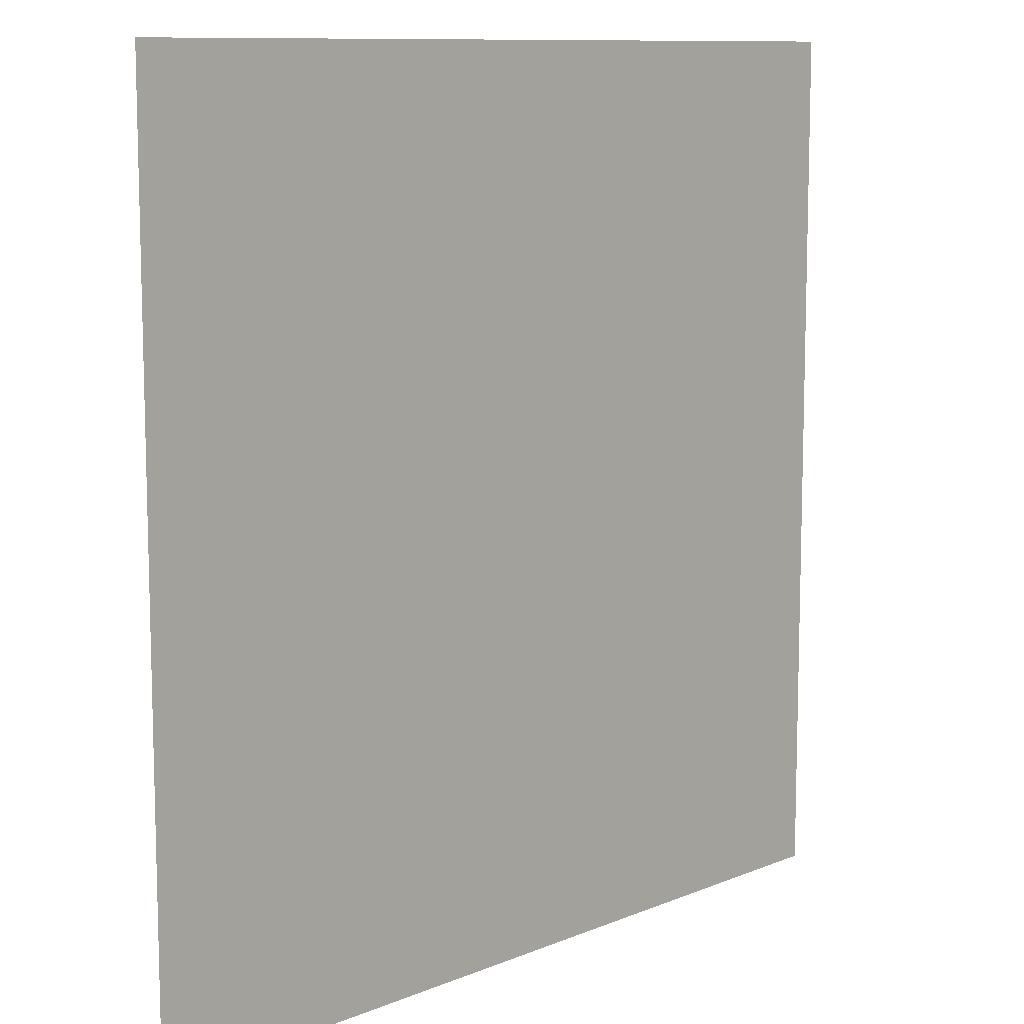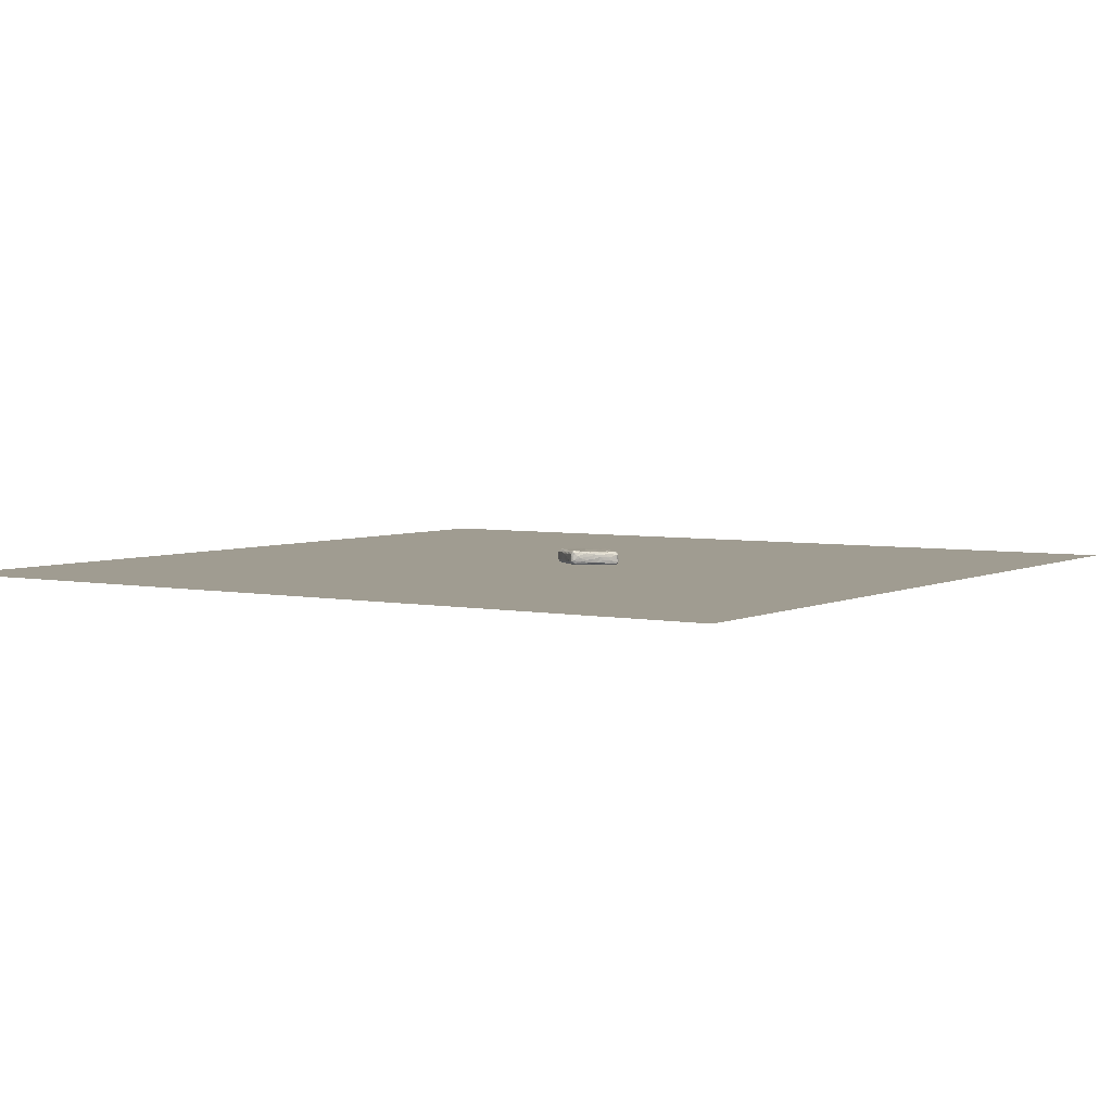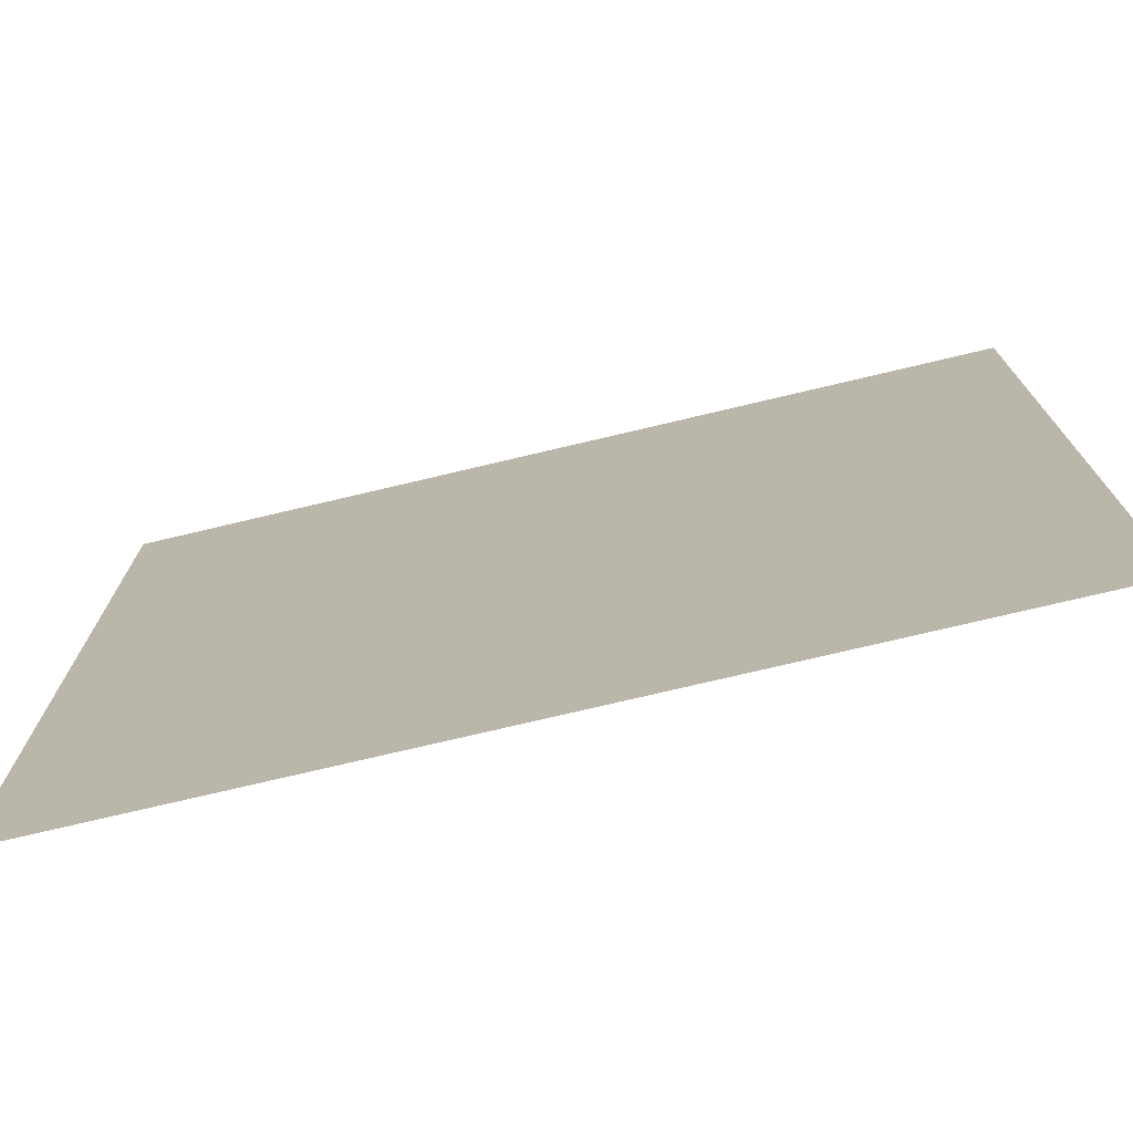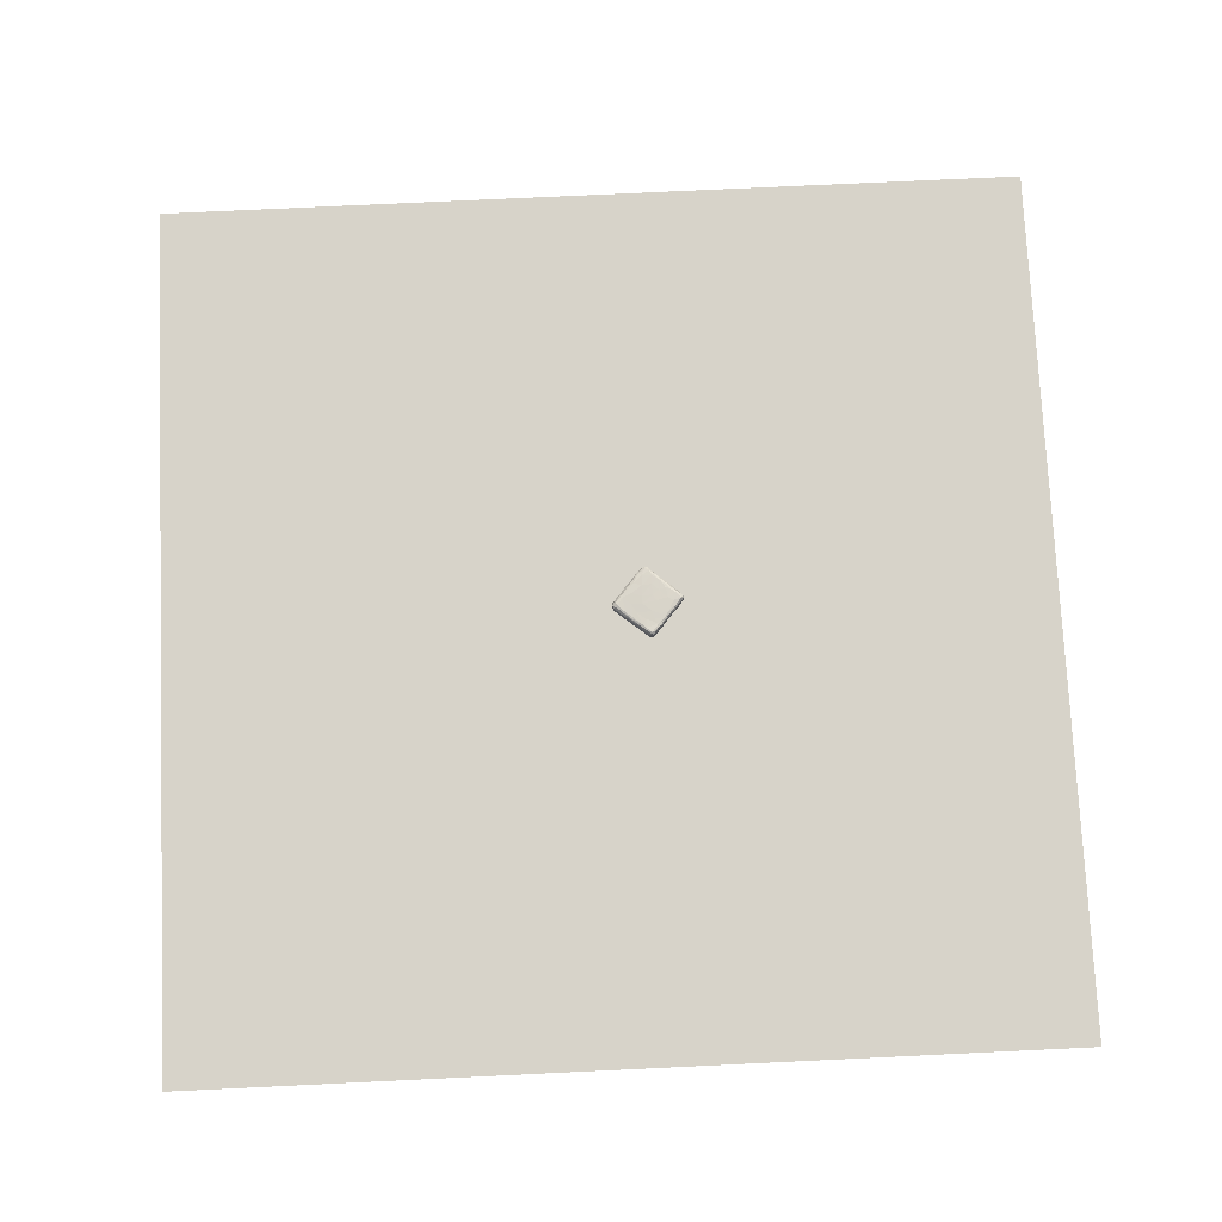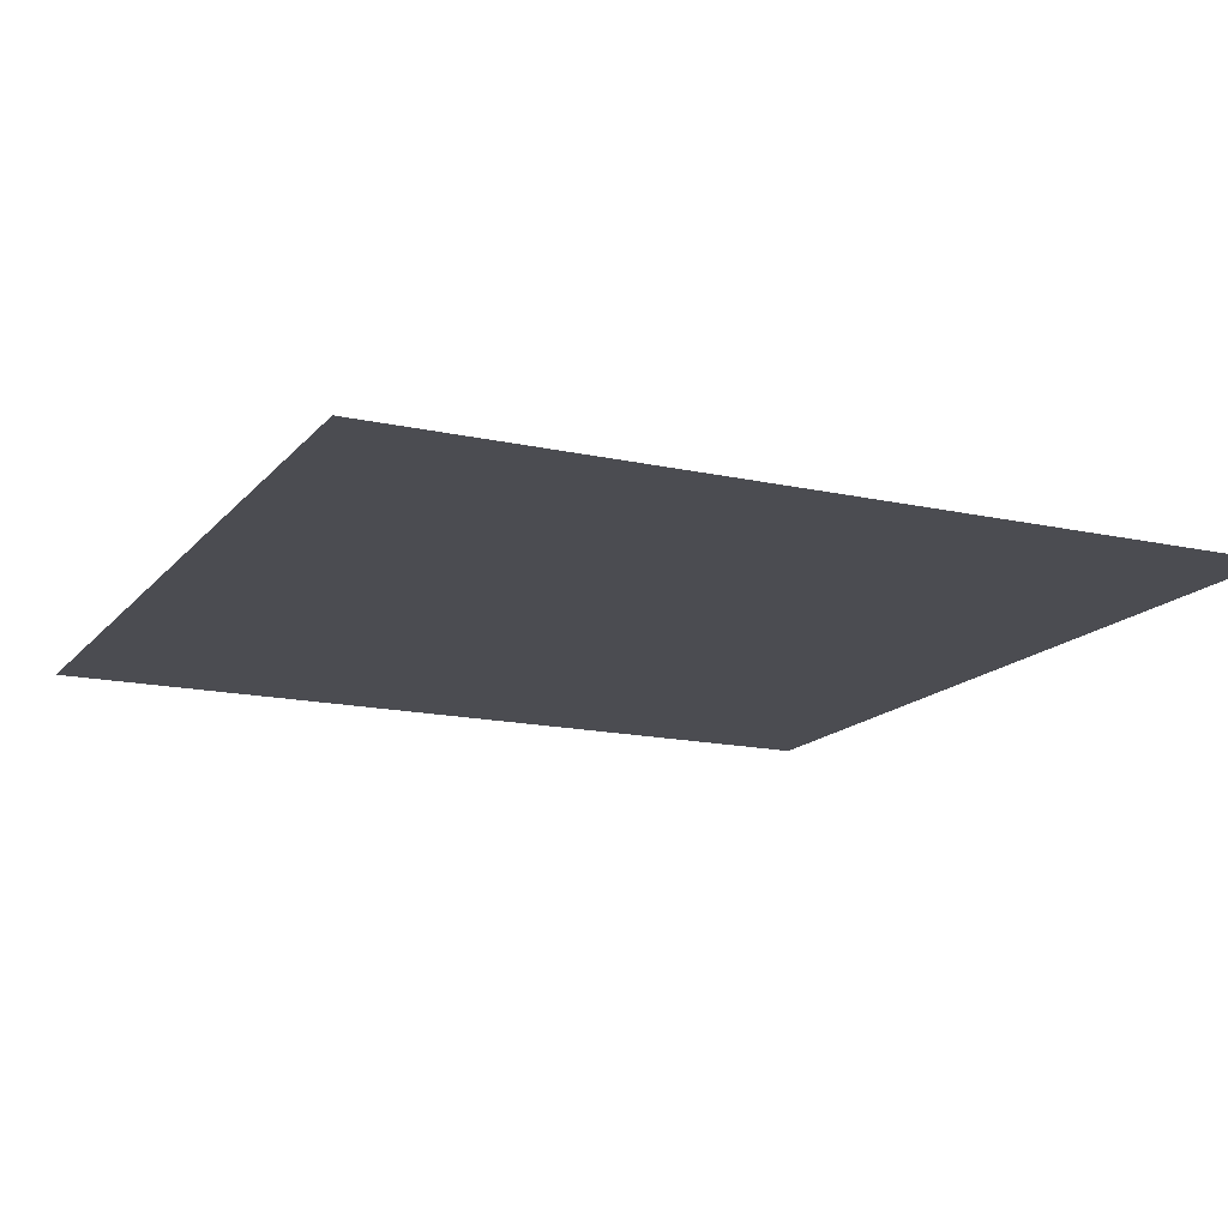
<metadata>
{"format":"obj","ext":"obj","renderer":"f3d","projection":"perspective","resolution":1024,"background":"white","views":[{"elev":10.2,"azim":133.8,"up":"+Y"},{"elev":4.3,"azim":-146.6,"up":"+Z"},{"elev":-75.2,"azim":-166.7,"up":"+Y"},{"elev":76.2,"azim":177.3,"up":"+Z"},{"elev":-15.4,"azim":154.6,"up":"+Z"}]}
</metadata>
<code>
v 0.75 -0.45 0.05
v 0.75 0.75 0.05
v -0.45 0.75 0.05
v -0.45 -0.45 0.05
v 0.1338 0.1529 0.05254
v 0.0619 0.1422 0.05196
v 0.1047 0.09424 0.0538
v 0.1254 0.1643 0.07078
v 0.1011 0.09215 0.06426
v 0.1029 0.1817 0.07263
v 0.1058 0.09333 0.0579
v 0.0989 0.09363 0.06768
v 0.08025 0.1095 0.0571
v 0.1225 0.1357 0.05176
v 0.09516 0.1021 0.05176
v 0.1042 0.1779 0.07332
v 0.06836 0.1576 0.06395
v 0.1123 0.09905 0.05882
v 0.08035 0.1485 0.0525
v 0.07572 0.1406 0.05212
v 0.06581 0.1534 0.0556
v 0.1356 0.1314 0.05307
v 0.08263 0.1743 0.06013
v 0.07376 0.1173 0.05388
v 0.06506 0.1231 0.05604
v 0.07971 0.1653 0.07224
v 0.1259 0.1153 0.06577
v 0.09265 0.09886 0.06507
v 0.06099 0.1473 0.06875
v 0.08285 0.1131 0.07179
v 0.09956 0.1388 0.05177
v 0.07099 0.1229 0.05222
v 0.1124 0.143 0.05162
v 0.1422 0.1354 0.05621
v 0.08803 0.103 0.05877
v 0.09759 0.1798 0.05313
v 0.05811 0.1456 0.06381
v 0.06653 0.1411 0.07183
v 0.09051 0.1836 0.0662
v 0.09812 0.1598 0.05246
v 0.08151 0.1674 0.05371
v 0.1096 0.1789 0.05754
v 0.1263 0.1654 0.06774
v 0.06974 0.1254 0.0714
v 0.142 0.1338 0.06705
v 0.06645 0.1357 0.05207
v 0.1227 0.1445 0.07262
v 0.135 0.1547 0.07169
v 0.1156 0.1026 0.06576
v 0.06368 0.1333 0.05187
v 0.1292 0.1306 0.05203
v 0.1256 0.1624 0.07188
v 0.06462 0.1532 0.06006
v 0.1086 0.1442 0.07299
v 0.1441 0.1474 0.07138
v 0.07756 0.1595 0.05281
v 0.07743 0.1146 0.07003
v 0.06186 0.1311 0.07131
v 0.08797 0.1726 0.07262
v 0.1199 0.1085 0.0666
v 0.1188 0.1714 0.06807
v 0.0955 0.1876 0.05965
v 0.08185 0.1722 0.07009
v 0.08798 0.1093 0.05167
v 0.1026 0.09766 0.05163
v 0.08497 0.1765 0.06854
v 0.08942 0.1409 0.07277
v 0.09345 0.1329 0.07262
v 0.1176 0.1196 0.05186
v 0.1044 0.1729 0.05322
v 0.1404 0.1536 0.06865
v 0.0839 0.1737 0.05557
v 0.07864 0.1459 0.0722
v 0.1096 0.1727 0.07305
v 0.06459 0.1492 0.0531
v 0.142 0.1452 0.05221
v 0.08443 0.1588 0.07254
v 0.09913 0.1874 0.06906
v 0.07242 0.1161 0.06678
v 0.1045 0.1776 0.05362
v 0.1024 0.09573 0.07142
v 0.1051 0.09463 0.06953
v 0.1313 0.1549 0.0726
v 0.06993 0.1539 0.05329
v 0.05749 0.1316 0.07023
v 0.1186 0.167 0.05338
v 0.1263 0.116 0.05761
v 0.1196 0.1091 0.0572
v 0.1172 0.1089 0.07043
v 0.07268 0.1619 0.06795
v 0.05208 0.137 0.05677
v 0.0527 0.1334 0.05764
v 0.131 0.1227 0.05811
v 0.0724 0.1607 0.05555
v 0.06504 0.1531 0.06779
v 0.053 0.1343 0.06792
v 0.07311 0.1493 0.05243
v 0.06712 0.1233 0.0535
v 0.1268 0.1604 0.05313
v 0.09475 0.1867 0.07048
v 0.09949 0.09346 0.05615
v 0.07675 0.1219 0.05171
v 0.1291 0.1484 0.05215
v 0.08236 0.129 0.05205
v 0.06647 0.1242 0.07
v 0.1479 0.144 0.05598
v 0.119 0.113 0.05319
v 0.09515 0.1551 0.07308
v 0.05707 0.1303 0.05619
v 0.1304 0.1607 0.05505
v 0.1183 0.1153 0.07197
v 0.1381 0.13 0.05835
v 0.09141 0.102 0.07012
v 0.1414 0.1393 0.05245
v 0.07099 0.1577 0.07096
v 0.1481 0.1445 0.06895
v 0.05613 0.1378 0.07113
v 0.08782 0.1368 0.05201
v 0.08884 0.1786 0.072
v 0.1366 0.129 0.06707
v 0.08768 0.1752 0.05398
v 0.1222 0.1297 0.0726
v 0.1486 0.1406 0.05954
v 0.09976 0.09561 0.05325
v 0.1084 0.1334 0.0729
v 0.07795 0.1166 0.07139
v 0.1125 0.1039 0.05336
v 0.05984 0.1464 0.05418
v 0.09267 0.123 0.0518
v 0.0562 0.1367 0.0515
v 0.08581 0.1111 0.07181
v 0.1068 0.1049 0.07215
v 0.1341 0.1349 0.07248
v 0.1048 0.1829 0.06953
v 0.1145 0.1023 0.06824
v 0.116 0.1567 0.07263
v 0.09461 0.1126 0.05157
v 0.08213 0.1139 0.05193
v 0.1418 0.1449 0.07276
v 0.1464 0.1454 0.05357
v 0.1101 0.1766 0.05533
v 0.12 0.1704 0.05732
v 0.09099 0.1681 0.05314
v 0.1141 0.1754 0.06303
v 0.09363 0.1056 0.07196
v 0.1018 0.09241 0.05751
v 0.07896 0.167 0.07128
v 0.07972 0.1694 0.05593
v 0.146 0.1489 0.05638
v 0.05346 0.138 0.05342
v 0.1303 0.1255 0.05317
v 0.09454 0.1177 0.07233
v 0.09426 0.1825 0.05421
v 0.07388 0.1369 0.07197
v 0.0753 0.1656 0.06142
v 0.1313 0.1235 0.05626
v 0.1336 0.1299 0.07146
v 0.07887 0.1697 0.06529
v 0.1037 0.1659 0.07292
v 0.09707 0.1865 0.07196
v 0.07618 0.1231 0.07182
v 0.06074 0.1298 0.05297
v 0.1243 0.1173 0.07033
v 0.0575 0.145 0.05867
v 0.08505 0.126 0.07224
v 0.1114 0.09873 0.06705
v 0.111 0.1776 0.06839
v 0.08854 0.1048 0.05339
v 0.09631 0.1842 0.07364
v 0.1034 0.1843 0.05787
v 0.06159 0.15 0.06322
v 0.1391 0.1328 0.06946
v 0.133 0.1598 0.0688
v 0.05477 0.1335 0.05332
v 0.1081 0.1198 0.07268
v 0.1023 0.0933 0.0689
v 0.1088 0.1547 0.05219
v 0.06318 0.1475 0.07064
v 0.05278 0.1379 0.06684
v 0.1213 0.1626 0.0726
v 0.1419 0.1504 0.05397
v 0.1431 0.1413 0.07187
v 0.1061 0.09346 0.06544
v 0.09078 0.1464 0.05199
v 0.1197 0.1701 0.0699
v 0.1466 0.1482 0.06855
v 0.0876 0.1805 0.06335
v 0.09344 0.1654 0.07281
v 0.1123 0.1743 0.07172
v 0.1443 0.1401 0.05375
v 0.1003 0.1838 0.05482
v 0.1339 0.1591 0.0577
v 0.08536 0.177 0.05821
v 0.1107 0.1265 0.05159
v 0.1317 0.1212 0.06584
v 0.1115 0.1031 0.07092
v 0.08083 0.1093 0.06796
v 0.08755 0.1038 0.05567
v 0.09727 0.09917 0.07174
v 0.07276 0.1163 0.05643
v 0.06134 0.1259 0.06606
v 0.09504 0.1851 0.05534
v 0.121 0.1568 0.0525
v 0.09853 0.1877 0.05811
v 0.0729 0.155 0.07215
v 0.1119 0.1102 0.05174
f 1 2 3
f 1 3 4
f 148 94 155
f 94 41 56
f 94 148 41
f 94 56 84
f 75 21 84
f 84 21 94
f 94 17 155
f 40 56 143
f 84 56 97
f 56 40 19
f 184 19 40
f 97 56 19
f 184 118 19
f 20 19 118
f 33 31 184
f 118 31 129
f 31 118 184
f 31 33 194
f 31 194 129
f 194 33 14
f 51 194 14
f 51 69 194
f 69 51 151
f 22 151 51
f 69 107 206
f 69 151 107
f 107 151 87
f 87 151 156
f 87 88 107
f 156 93 87
f 128 75 130
f 6 130 75
f 84 6 75
f 150 164 128
f 150 91 164
f 130 150 128
f 150 174 92
f 150 92 91
f 164 91 179
f 179 91 92
f 46 50 6
f 130 6 50
f 130 174 150
f 174 130 162
f 92 174 109
f 174 162 109
f 130 50 162
f 109 162 25
f 98 25 162
f 201 109 25
f 94 21 53
f 128 21 75
f 128 164 21
f 164 53 21
f 53 164 171
f 94 53 17
f 171 17 53
f 17 171 95
f 95 90 17
f 90 95 115
f 171 164 37
f 37 164 179
f 37 179 29
f 171 37 95
f 95 37 29
f 29 178 95
f 178 115 95
f 178 205 115
f 84 97 6
f 6 97 46
f 46 97 20
f 97 19 20
f 178 117 38
f 178 38 205
f 205 38 73
f 154 73 38
f 179 92 96
f 96 92 201
f 92 109 201
f 96 201 85
f 179 96 117
f 179 117 29
f 29 117 178
f 85 117 96
f 117 85 58
f 117 58 38
f 38 58 154
f 201 105 85
f 104 102 46
f 102 32 50
f 46 102 50
f 162 50 32
f 162 32 98
f 98 24 200
f 98 200 25
f 129 138 104
f 102 104 138
f 98 32 24
f 138 24 32
f 102 138 32
f 200 24 13
f 20 118 104
f 20 104 46
f 154 67 73
f 154 161 165
f 154 165 67
f 104 118 129
f 67 165 68
f 200 201 25
f 200 79 201
f 13 79 200
f 58 44 154
f 154 44 161
f 79 105 201
f 85 105 58
f 58 105 44
f 105 79 57
f 105 57 126
f 44 105 126
f 44 126 161
f 161 30 165
f 161 126 30
f 79 197 57
f 126 57 30
f 138 137 64
f 24 138 168
f 24 168 198
f 198 13 24
f 138 64 168
f 15 137 65
f 64 137 15
f 13 198 35
f 64 15 168
f 35 198 28
f 198 168 101
f 28 198 101
f 137 138 129
f 152 68 165
f 175 125 152
f 68 152 125
f 129 194 137
f 137 194 69
f 206 137 69
f 65 137 206
f 152 145 175
f 145 132 175
f 79 13 197
f 197 13 28
f 28 113 197
f 13 35 28
f 113 28 12
f 165 30 131
f 131 145 152
f 57 197 113
f 30 57 131
f 113 131 57
f 165 131 152
f 145 199 132
f 145 131 199
f 131 113 199
f 127 7 65
f 168 15 124
f 15 65 124
f 124 101 168
f 28 101 9
f 124 65 7
f 88 18 127
f 7 127 18
f 7 18 11
f 124 7 101
f 101 7 146
f 101 146 9
f 146 7 11
f 11 9 146
f 206 107 127
f 88 127 107
f 127 65 206
f 60 163 89
f 166 135 82
f 196 82 135
f 175 132 111
f 135 60 89
f 196 89 111
f 196 111 132
f 89 196 135
f 27 88 87
f 27 60 88
f 88 60 49
f 88 49 18
f 18 49 166
f 18 166 11
f 166 183 11
f 135 49 60
f 49 135 166
f 9 12 28
f 11 183 9
f 9 176 12
f 199 81 132
f 113 12 199
f 199 12 176
f 176 81 199
f 81 176 82
f 183 176 9
f 183 166 82
f 183 82 176
f 132 81 196
f 82 196 81
f 153 72 202
f 202 193 62
f 204 202 62
f 170 191 204
f 170 42 191
f 191 42 141
f 153 36 121
f 191 36 202
f 153 202 36
f 191 202 204
f 191 80 36
f 36 80 70
f 191 141 80
f 70 143 36
f 78 170 204
f 78 134 170
f 134 144 170
f 72 148 193
f 148 72 41
f 41 72 121
f 202 72 193
f 23 187 193
f 72 153 121
f 62 193 187
f 187 39 62
f 155 23 148
f 193 148 23
f 155 158 23
f 158 187 23
f 187 158 66
f 187 66 39
f 119 66 63
f 66 158 63
f 63 147 119
f 26 59 147
f 119 147 59
f 121 36 143
f 121 143 41
f 41 143 56
f 59 188 159
f 26 188 59
f 39 100 62
f 62 78 204
f 100 78 62
f 160 78 100
f 119 169 100
f 100 169 160
f 39 66 119
f 39 119 100
f 119 59 169
f 10 134 160
f 78 160 134
f 169 10 160
f 169 16 10
f 10 16 189
f 169 59 16
f 59 159 16
f 143 70 40
f 80 141 86
f 42 142 141
f 142 110 141
f 86 70 80
f 70 86 203
f 86 141 99
f 70 203 177
f 170 144 42
f 42 144 142
f 43 142 144
f 144 61 43
f 108 159 188
f 40 70 177
f 40 177 184
f 177 33 184
f 108 136 159
f 54 136 108
f 134 167 144
f 10 189 134
f 134 189 167
f 74 189 16
f 167 61 144
f 167 189 185
f 167 185 61
f 159 74 16
f 189 8 185
f 52 8 189
f 180 52 74
f 189 74 52
f 74 136 180
f 61 185 43
f 74 159 136
f 141 110 99
f 86 99 203
f 103 99 5
f 203 99 103
f 99 110 5
f 181 5 110
f 76 103 5
f 142 192 110
f 43 192 142
f 43 173 192
f 173 71 192
f 149 181 110
f 110 192 149
f 177 203 33
f 103 33 203
f 33 103 14
f 103 51 14
f 47 122 133
f 185 8 43
f 43 8 173
f 83 52 180
f 52 48 8
f 8 48 173
f 136 47 180
f 52 83 48
f 180 47 83
f 136 54 47
f 173 48 71
f 55 71 48
f 139 48 83
f 48 139 55
f 133 83 47
f 83 133 139
f 5 181 76
f 181 140 76
f 181 149 140
f 76 51 103
f 140 114 76
f 114 51 76
f 140 190 114
f 114 190 34
f 106 190 140
f 190 106 123
f 190 123 34
f 186 149 71
f 192 71 149
f 140 149 106
f 116 106 186
f 149 186 106
f 123 106 116
f 51 114 22
f 34 22 114
f 151 22 156
f 112 156 34
f 22 34 156
f 112 93 156
f 195 157 163
f 139 133 182
f 120 45 172
f 172 182 157
f 157 120 172
f 195 120 157
f 157 182 133
f 45 34 123
f 34 45 112
f 120 93 112
f 195 87 93
f 93 120 195
f 112 45 120
f 71 55 186
f 116 186 55
f 116 182 45
f 45 182 172
f 182 116 139
f 55 139 116
f 45 123 116
f 155 90 158
f 155 17 90
f 90 63 158
f 63 90 147
f 115 147 90
f 26 147 115
f 115 205 26
f 26 205 77
f 205 73 77
f 77 188 26
f 77 73 108
f 108 73 67
f 188 77 108
f 108 67 54
f 67 68 54
f 125 54 68
f 125 175 122
f 54 125 47
f 125 122 47
f 122 175 111
f 163 157 111
f 60 27 163
f 111 133 122
f 133 111 157
f 163 111 89
f 195 27 87
f 195 163 27

</code>
